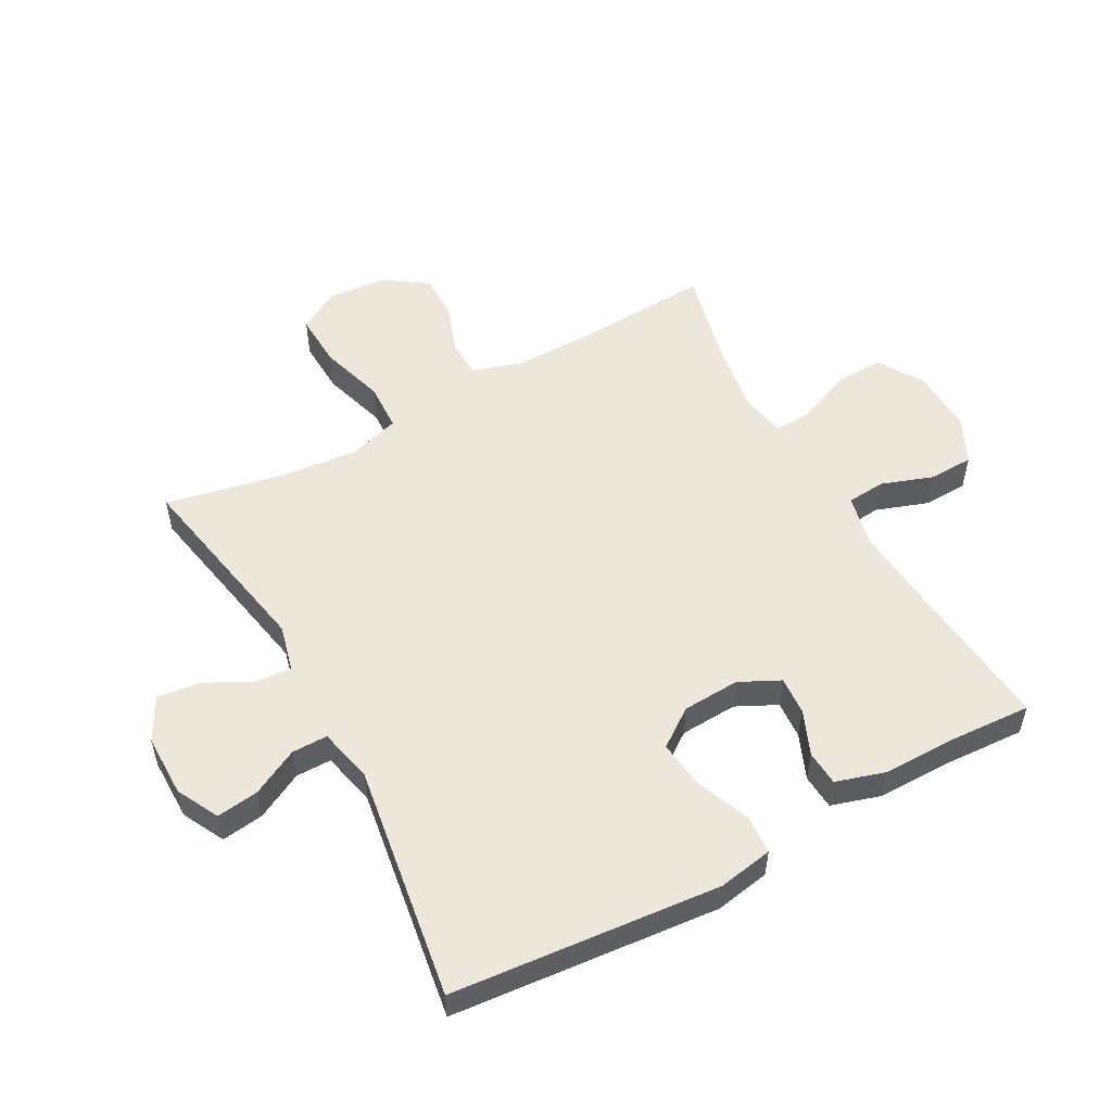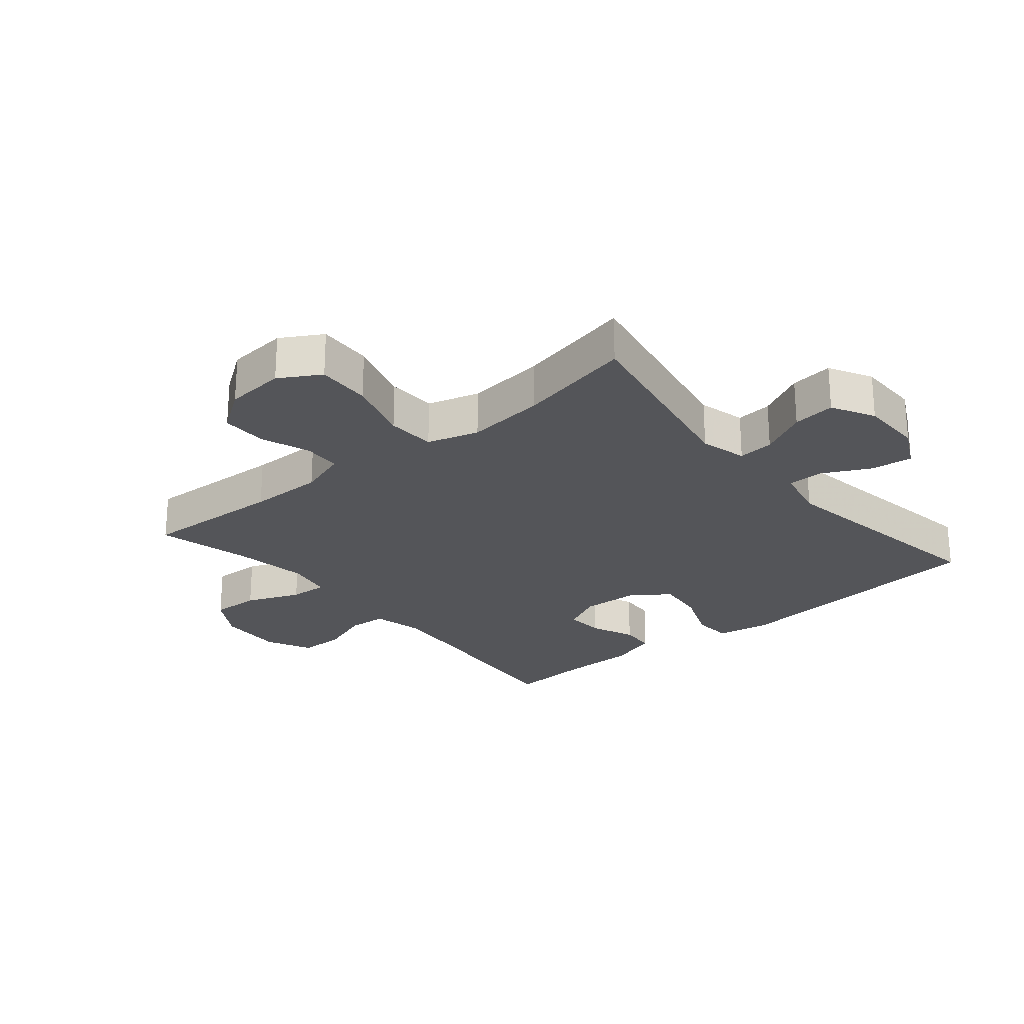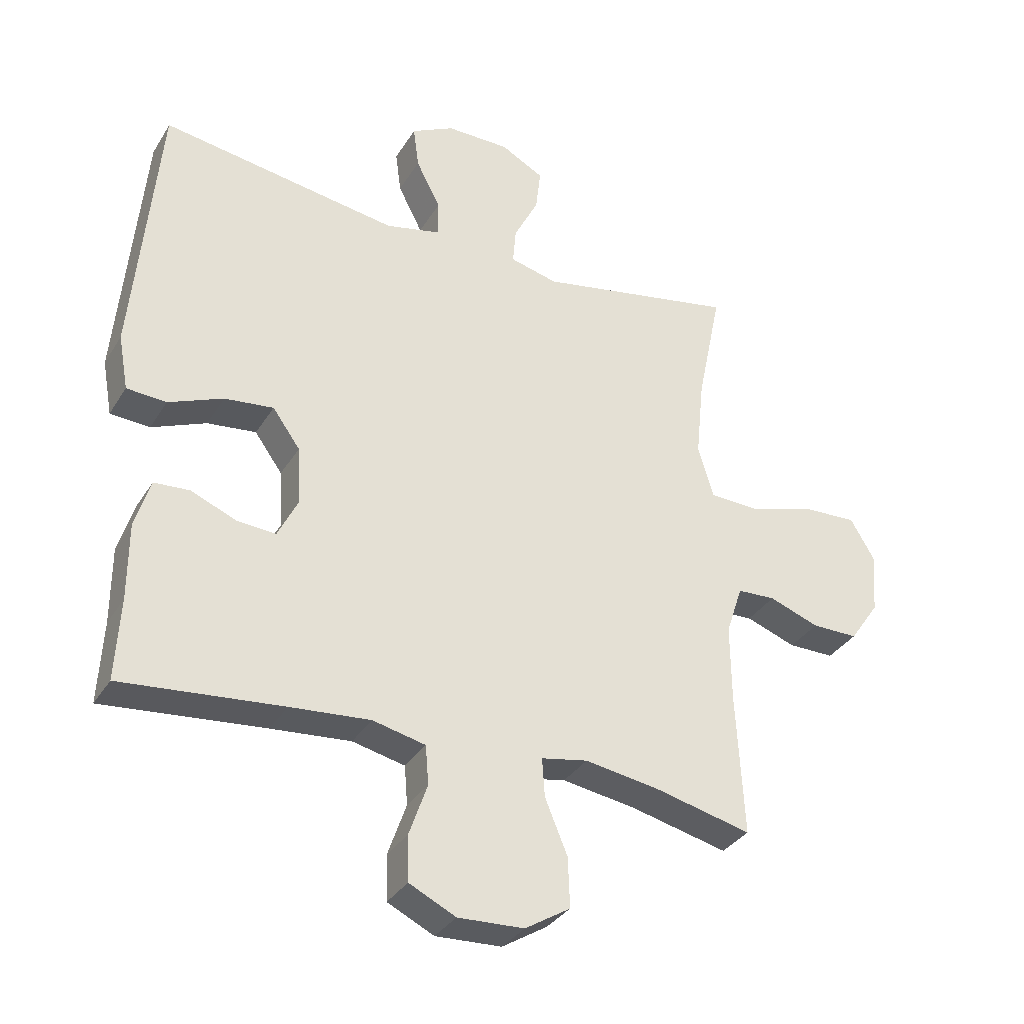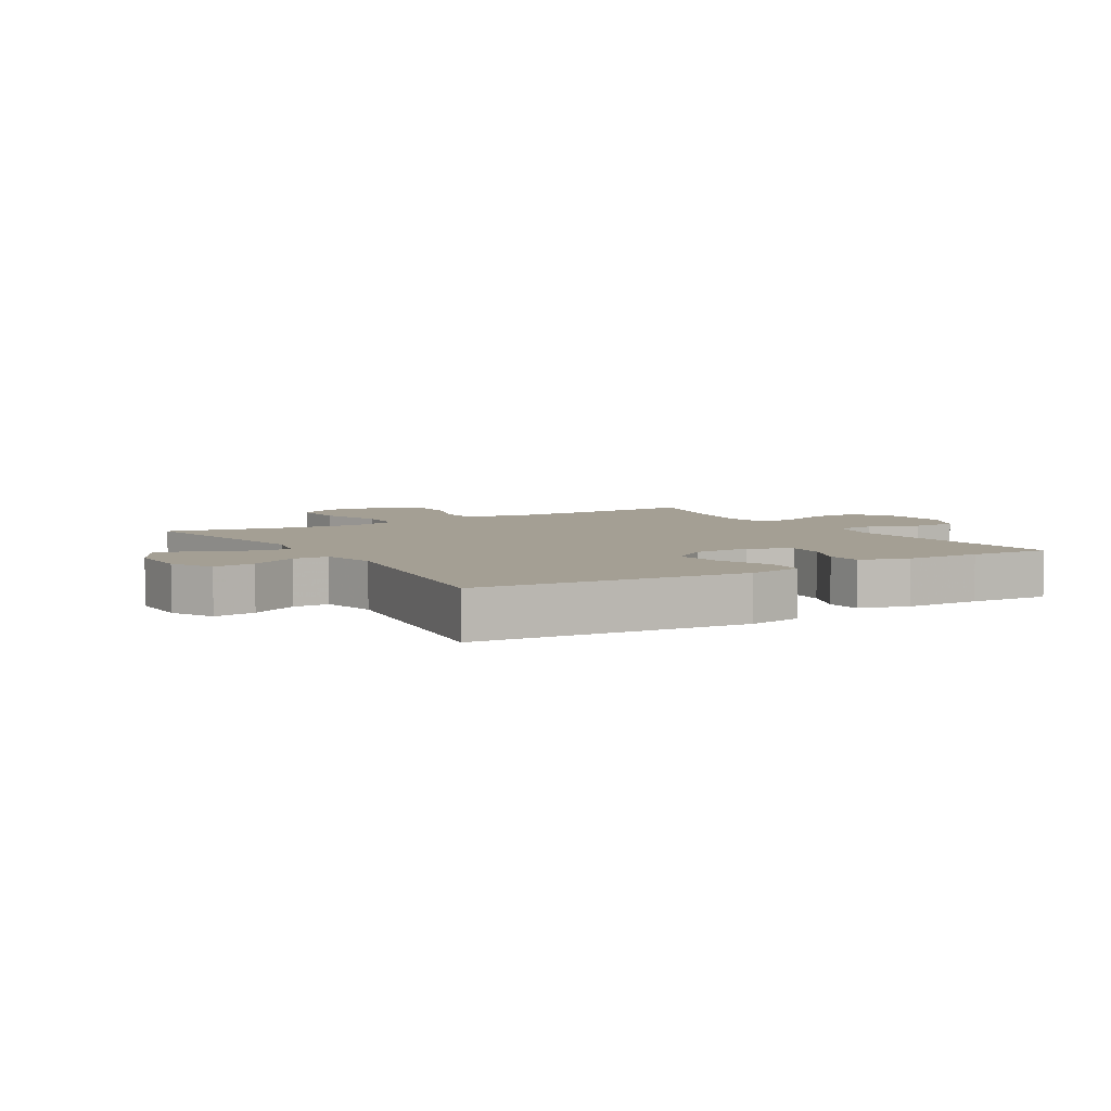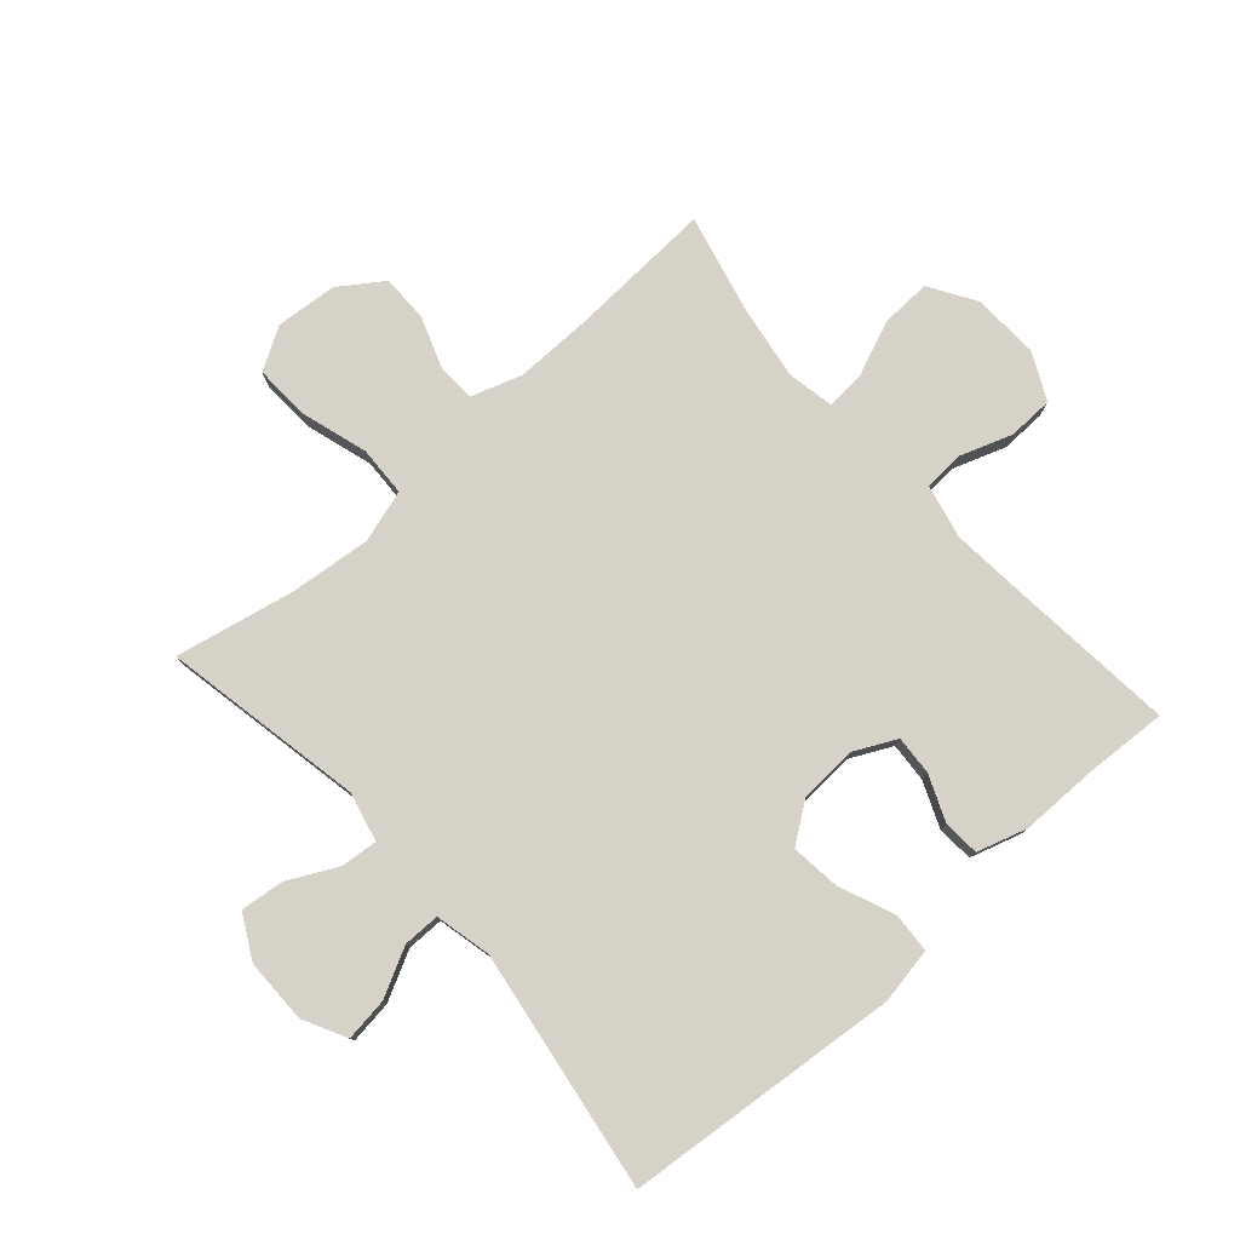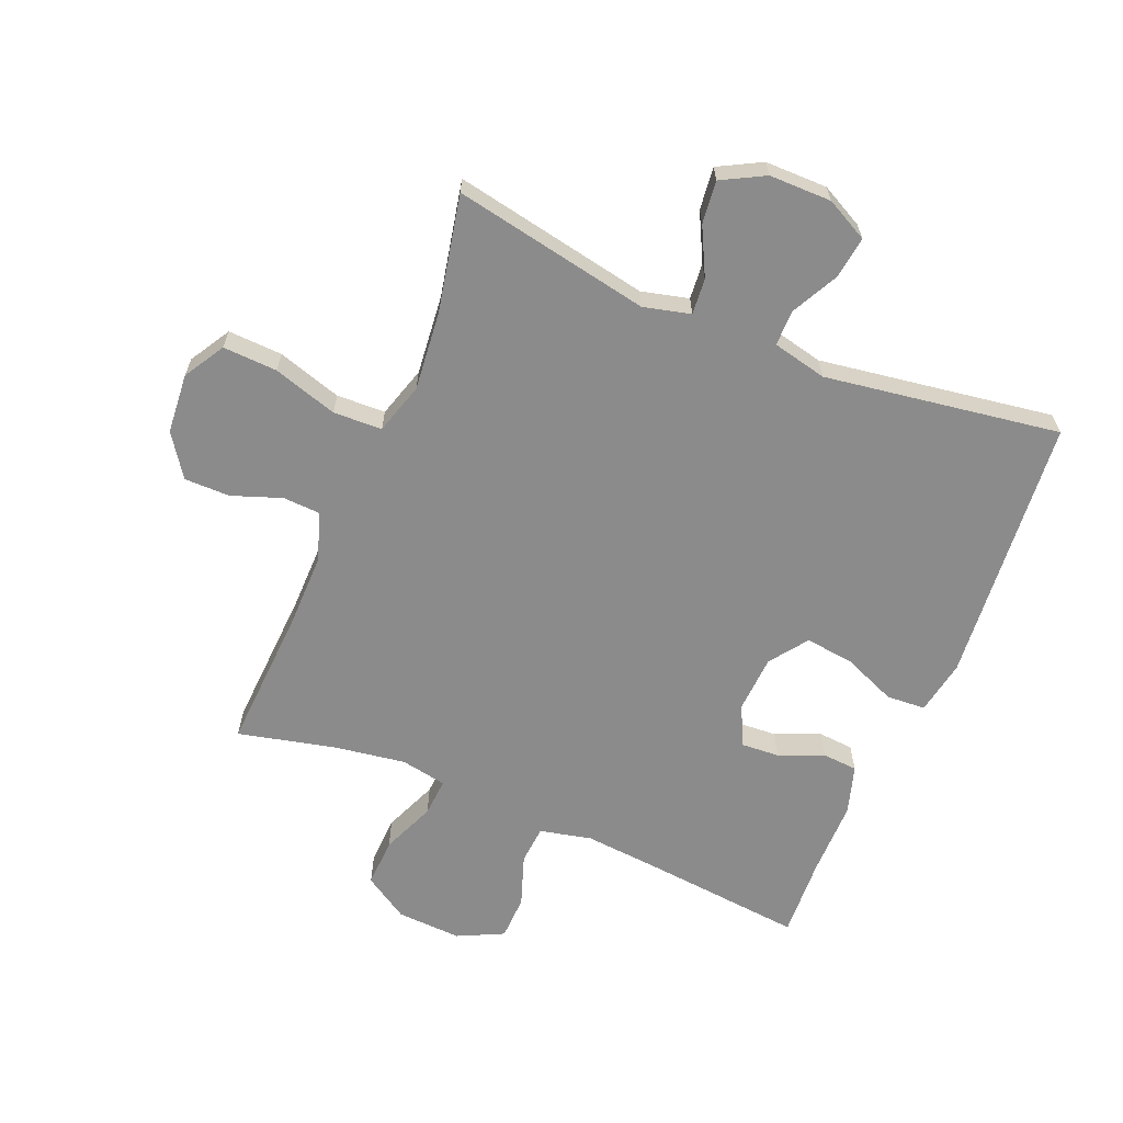
<metadata>
{"format":"obj","ext":"obj","renderer":"f3d","projection":"perspective","resolution":1024,"background":"white","views":[{"elev":53.6,"azim":61.3,"up":"+Y"},{"elev":-24.7,"azim":-49.9,"up":"+Y"},{"elev":-33.7,"azim":152.8,"up":"+Z"},{"elev":5.5,"azim":58.8,"up":"+Y"},{"elev":78.5,"azim":48.5,"up":"+Y"},{"elev":-64.0,"azim":-22.6,"up":"+Y"}]}
</metadata>
<code>
v 0.5 0.07 0.5
v 0.539 0.07 0.067
v 0.523 0.07 -0.021
v 0.46 0.07 -0.025
v 0.373 0.07 0.011
v 0.295 0.07 0.02
v 0.251 0.07 -0.041
v 0.246 0.07 -0.134
v 0.278 0.07 -0.199
v 0.34 0.07 -0.195
v 0.412 0.07 -0.165
v 0.469 0.07 -0.169
v 0.493 0.07 -0.248
v 0.493 0.07 -0.37
v 0.5 0.07 -0.5
v 0.244 0.07 -0.475
v 0.117 0.07 -0.464
v 0.033 0.07 -0.483
v 0.028 0.07 -0.545
v 0.057 0.07 -0.628
v 0.055 0.07 -0.7
v -0.019 0.07 -0.736
v -0.124 0.07 -0.731
v -0.196 0.07 -0.686
v -0.193 0.07 -0.607
v -0.157 0.07 -0.52
v -0.153 0.07 -0.459
v -0.227 0.07 -0.445
v -0.344 0.07 -0.463
v -0.5 0.07 -0.5
v -0.488 0.07 -0.271
v -0.487 0.07 -0.15
v -0.513 0.07 -0.071
v -0.574 0.07 -0.068
v -0.654 0.07 -0.097
v -0.728 0.07 -0.097
v -0.775 0.07 -0.029
v -0.783 0.07 0.068
v -0.744 0.07 0.134
v -0.656 0.07 0.13
v -0.552 0.07 0.098
v -0.473 0.07 0.101
v -0.448 0.07 0.184
v -0.461 0.07 0.312
v -0.5 0.07 0.5
v -0.182 0.07 0.439
v -0.106 0.07 0.458
v -0.111 0.07 0.516
v -0.15 0.07 0.593
v -0.158 0.07 0.662
v -0.089 0.07 0.699
v 0.012 0.07 0.699
v 0.08 0.07 0.664
v 0.071 0.07 0.596
v 0.032 0.07 0.52
v 0.032 0.07 0.462
v 0.12 0.07 0.442
v 0.5 0 0.5
v 0.539 0 0.067
v 0.523 0 -0.021
v 0.46 0 -0.025
v 0.373 0 0.011
v 0.295 0 0.02
v 0.251 0 -0.041
v 0.246 0 -0.134
v 0.278 0 -0.199
v 0.34 0 -0.195
v 0.412 0 -0.165
v 0.469 0 -0.169
v 0.493 0 -0.248
v 0.493 0 -0.37
v 0.5 0 -0.5
v 0.244 0 -0.475
v 0.117 0 -0.464
v 0.033 0 -0.483
v 0.028 0 -0.545
v 0.057 0 -0.628
v 0.055 0 -0.7
v -0.019 0 -0.736
v -0.124 0 -0.731
v -0.196 0 -0.686
v -0.193 0 -0.607
v -0.157 0 -0.52
v -0.153 0 -0.459
v -0.227 0 -0.445
v -0.344 0 -0.463
v -0.5 0 -0.5
v -0.488 0 -0.271
v -0.487 0 -0.15
v -0.513 0 -0.071
v -0.574 0 -0.068
v -0.654 0 -0.097
v -0.728 0 -0.097
v -0.775 0 -0.029
v -0.783 0 0.068
v -0.744 0 0.134
v -0.656 0 0.13
v -0.552 0 0.098
v -0.473 0 0.101
v -0.448 0 0.184
v -0.461 0 0.312
v -0.5 0 0.5
v -0.182 0 0.439
v -0.106 0 0.458
v -0.111 0 0.516
v -0.15 0 0.593
v -0.158 0 0.662
v -0.089 0 0.699
v 0.012 0 0.699
v 0.08 0 0.664
v 0.071 0 0.596
v 0.032 0 0.52
v 0.032 0 0.462
v 0.12 0 0.442
f 52 53 54 55
f 52 55 56
f 51 52 56
f 48 49 50 51
f 47 48 51 56
f 46 47 56 57
f 44 45 46
f 43 44 46 57
f 38 39 40 41
f 38 41 42
f 37 38 42
f 34 35 36 37
f 33 34 37 42
f 32 33 42 43
f 29 30 31
f 28 29 31 32
f 27 28 32 43
f 23 24 25 26
f 23 26 27
f 22 23 27
f 19 20 21 22
f 18 19 22 27
f 17 18 27 43
f 14 15 16
f 10 11 12 13
f 9 10 13 14
f 2 3 4 5
f 2 5 6
f 1 2 6
f 57 1 6 7
f 9 14 16 17
f 8 9 17 43
f 7 8 43 57
f 112 111 110 109
f 113 112 109
f 113 109 108
f 108 107 106 105
f 113 108 105 104
f 114 113 104 103
f 103 102 101
f 114 103 101 100
f 98 97 96 95
f 99 98 95
f 99 95 94
f 94 93 92 91
f 99 94 91 90
f 100 99 90 89
f 88 87 86
f 89 88 86 85
f 100 89 85 84
f 83 82 81 80
f 84 83 80
f 84 80 79
f 79 78 77 76
f 84 79 76 75
f 100 84 75 74
f 73 72 71
f 70 69 68 67
f 71 70 67 66
f 62 61 60 59
f 63 62 59
f 63 59 58
f 64 63 58 114
f 74 73 71 66
f 100 74 66 65
f 114 100 65 64
f 1 58 59 2
f 2 59 60 3
f 3 60 61 4
f 4 61 62 5
f 5 62 63 6
f 6 63 64 7
f 7 64 65 8
f 8 65 66 9
f 9 66 67 10
f 10 67 68 11
f 11 68 69 12
f 12 69 70 13
f 13 70 71 14
f 14 71 72 15
f 15 72 73 16
f 16 73 74 17
f 17 74 75 18
f 18 75 76 19
f 19 76 77 20
f 20 77 78 21
f 21 78 79 22
f 22 79 80 23
f 23 80 81 24
f 24 81 82 25
f 25 82 83 26
f 26 83 84 27
f 27 84 85 28
f 28 85 86 29
f 29 86 87 30
f 30 87 88 31
f 31 88 89 32
f 32 89 90 33
f 33 90 91 34
f 34 91 92 35
f 35 92 93 36
f 36 93 94 37
f 37 94 95 38
f 38 95 96 39
f 39 96 97 40
f 40 97 98 41
f 41 98 99 42
f 42 99 100 43
f 43 100 101 44
f 44 101 102 45
f 45 102 103 46
f 46 103 104 47
f 47 104 105 48
f 48 105 106 49
f 49 106 107 50
f 50 107 108 51
f 51 108 109 52
f 52 109 110 53
f 53 110 111 54
f 54 111 112 55
f 55 112 113 56
f 56 113 114 57
f 57 114 58 1

</code>
